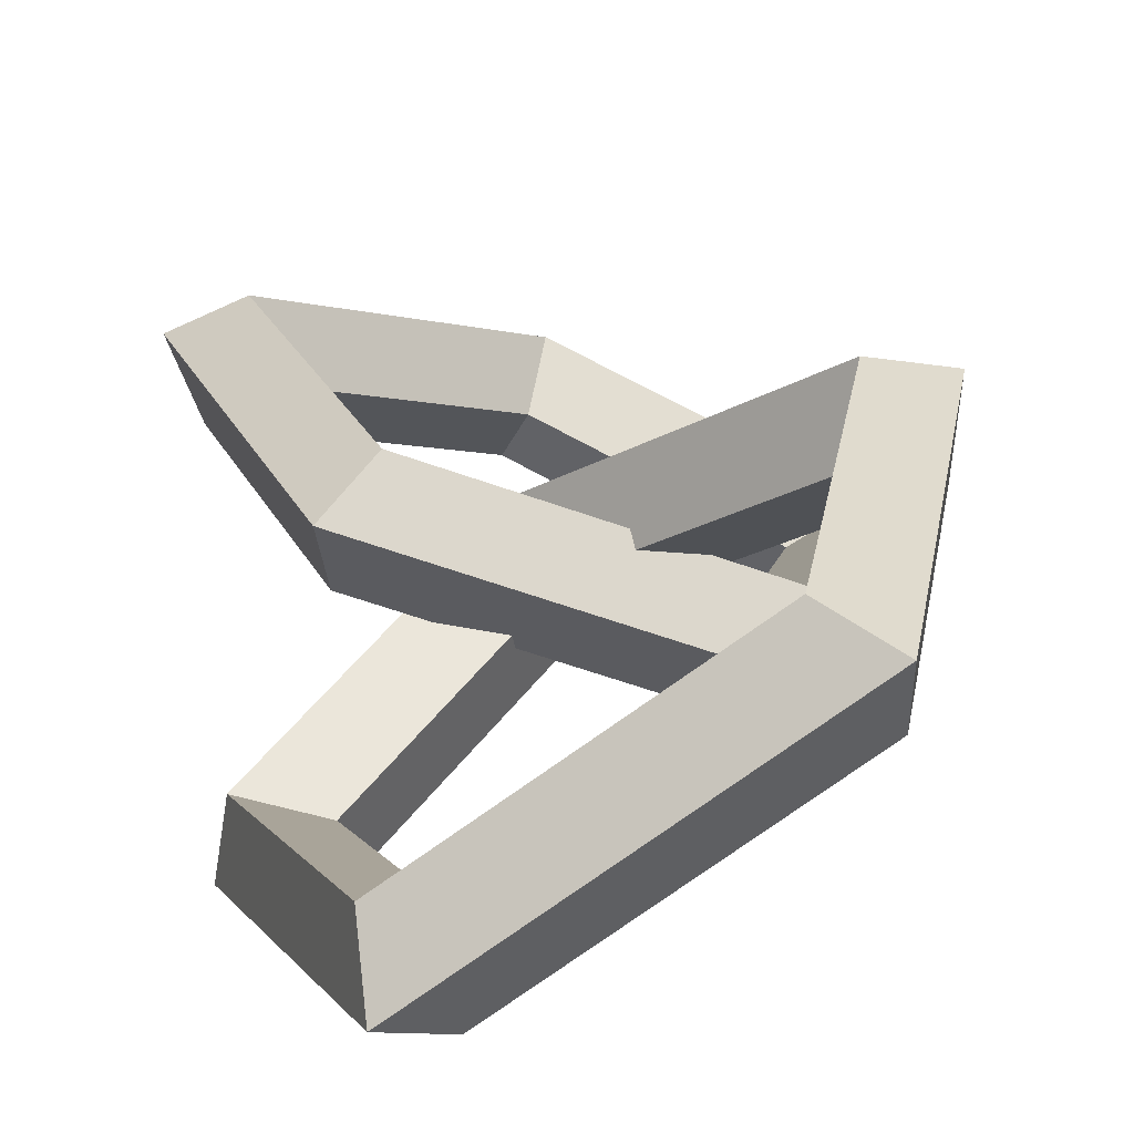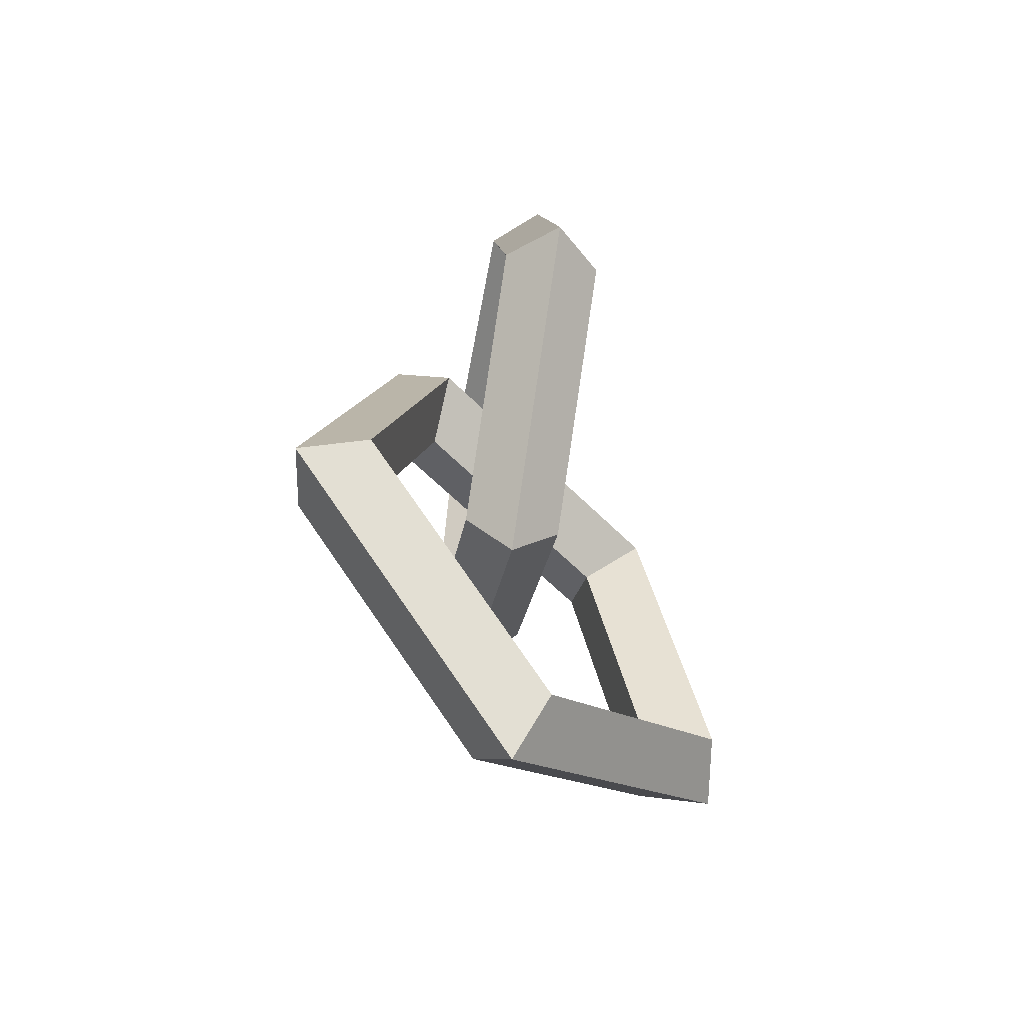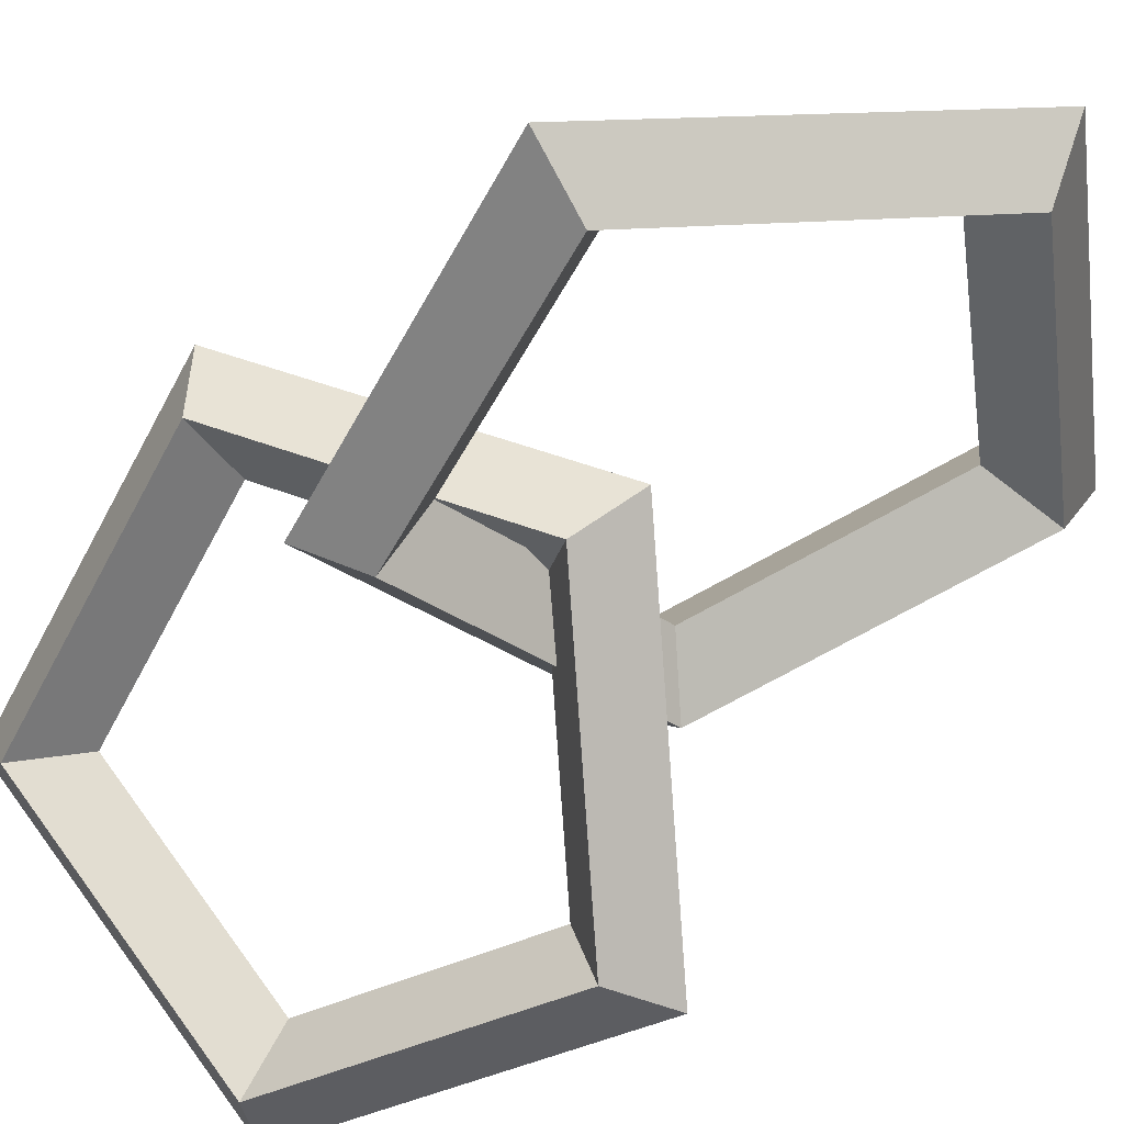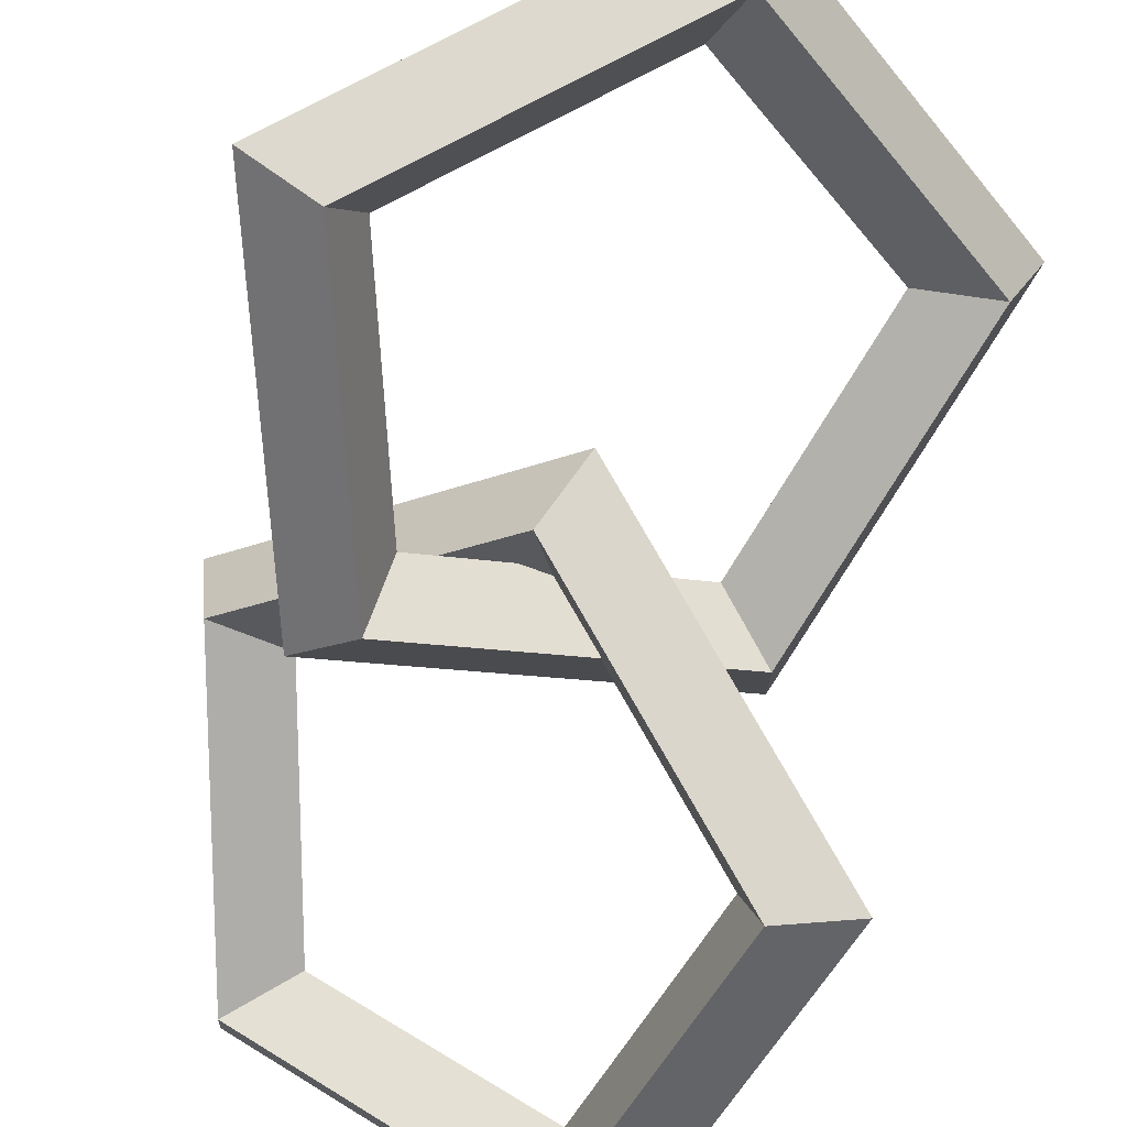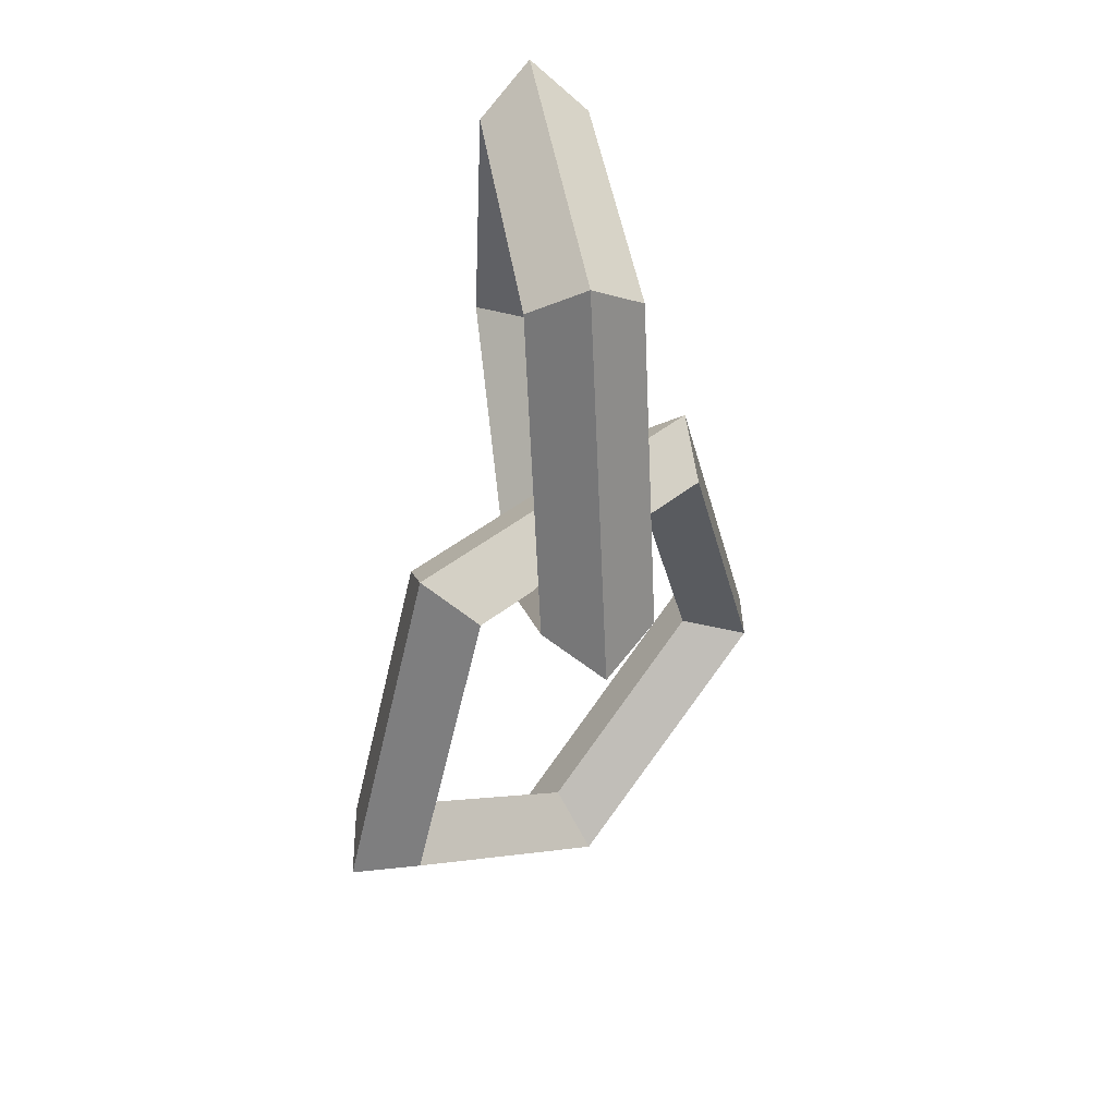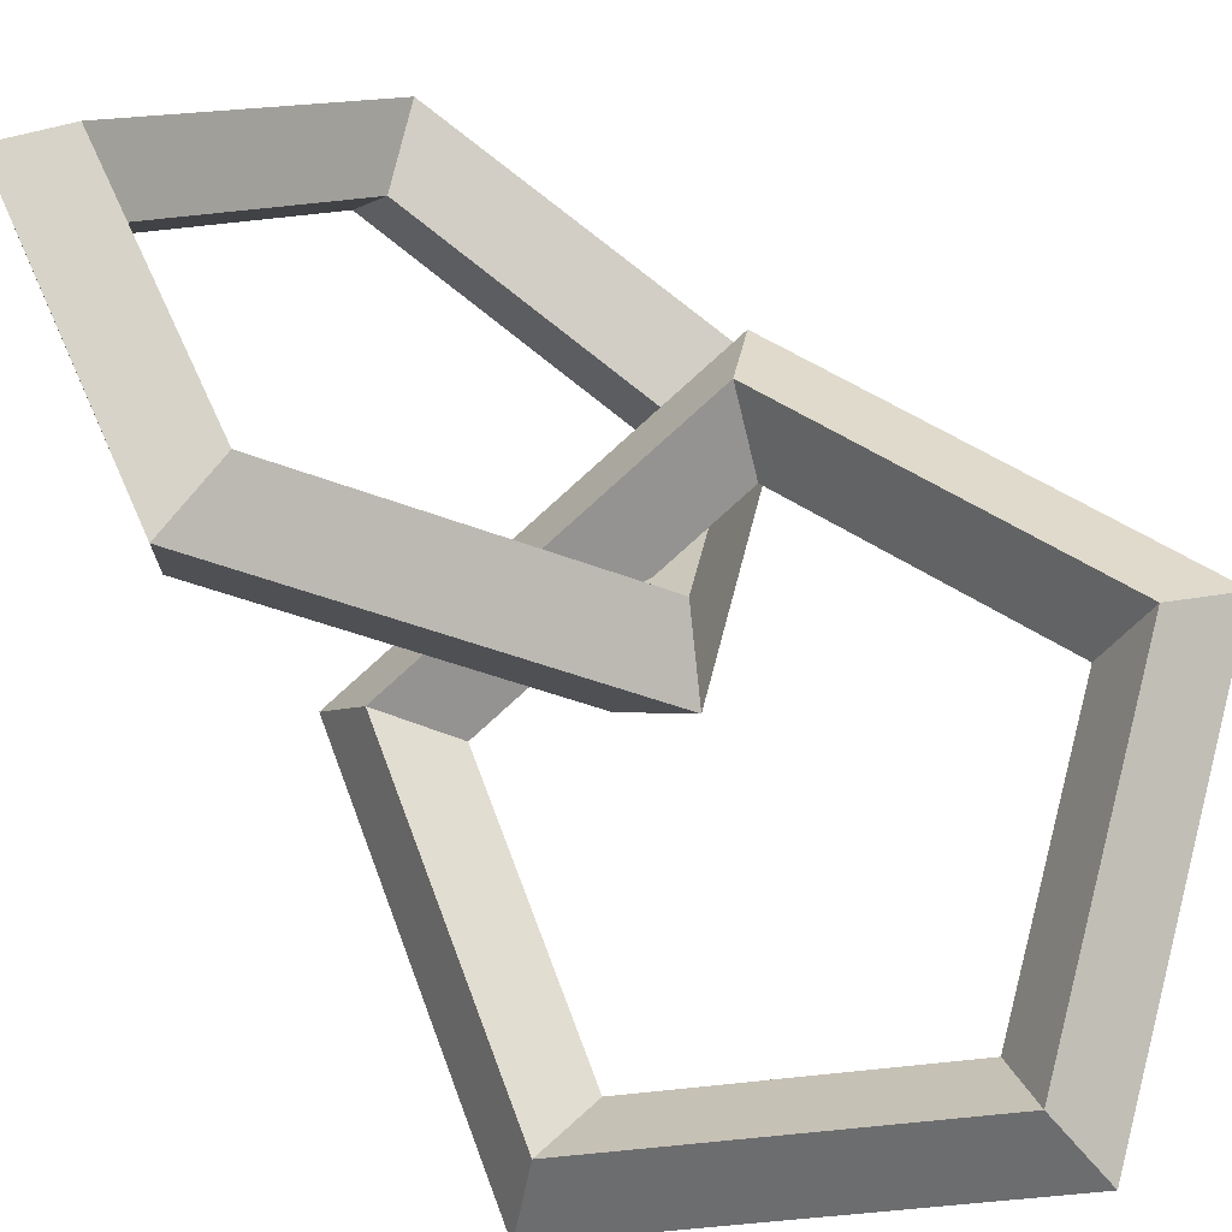
<metadata>
{"format":"obj","ext":"obj","renderer":"f3d","projection":"perspective","resolution":1024,"background":"white","views":[{"elev":18.9,"azim":-4.7,"up":"+Y"},{"elev":-61.6,"azim":-65.4,"up":"+Z"},{"elev":-56.7,"azim":136.2,"up":"+Y"},{"elev":-68.1,"azim":165.8,"up":"+Y"},{"elev":43.6,"azim":116.6,"up":"+Z"},{"elev":61.1,"azim":142.6,"up":"+Y"}]}
</metadata>
<code>
v -4.9e-05 0 0.01299
v -0.1247 -0.08728 0.1235
v -0.07709 -0.05394 0.3024
v 0.07699 0.05394 0.3024
v 0.1246 0.08728 0.1235
v -0.02299 0.03277 -0.02701
v -0.1788 -0.07634 0.1112
v -0.1193 -0.03466 0.3348
v 0.0733 0.1002 0.3348
v 0.1328 0.1419 0.1112
v -4.9e-05 0 -0.06701
v -0.187 -0.1309 0.09882
v -0.1156 -0.08091 0.3672
v 0.1155 0.08091 0.3672
v 0.1869 0.1309 0.09882
v 0.02289 -0.03277 -0.02701
v -0.1329 -0.1419 0.1112
v -0.0734 -0.1002 0.3348
v 0.1192 0.03466 0.3348
v 0.1787 0.07634 0.1112
v -4.9e-05 -0 -0.287
v -0.143 0.05205 -0.1765
v -0.08842 0.03217 0.002432
v 0.08833 -0.03217 0.002432
v 0.1429 -0.05205 -0.1765
v 0.01363 0.03759 -0.327
v -0.1651 0.1026 -0.1888
v -0.09684 0.0778 0.03479
v 0.1241 -0.002619 0.03479
v 0.1924 -0.02747 -0.1888
v -4.9e-05 -0 -0.367
v -0.2145 0.07807 -0.2012
v -0.1326 0.04825 0.06715
v 0.1325 -0.04825 0.06715
v 0.2144 -0.07807 -0.2012
v -0.01373 -0.03759 -0.327
v -0.1925 0.02747 -0.1888
v -0.1242 0.002619 0.03479
v 0.09674 -0.0778 0.03479
v 0.165 -0.1026 -0.1888
f 2 1 7
f 7 1 6
f 3 2 8
f 8 2 7
f 4 3 9
f 9 3 8
f 5 4 10
f 10 4 9
f 1 5 6
f 6 5 10
f 7 6 12
f 12 6 11
f 8 7 13
f 13 7 12
f 9 8 14
f 14 8 13
f 10 9 15
f 15 9 14
f 6 10 11
f 11 10 15
f 12 11 17
f 17 11 16
f 13 12 18
f 18 12 17
f 14 13 19
f 19 13 18
f 15 14 20
f 20 14 19
f 11 15 16
f 16 15 20
f 17 16 2
f 2 16 1
f 18 17 3
f 3 17 2
f 19 18 4
f 4 18 3
f 20 19 5
f 5 19 4
f 16 20 1
f 1 20 5
f 22 21 27
f 27 21 26
f 23 22 28
f 28 22 27
f 24 23 29
f 29 23 28
f 25 24 30
f 30 24 29
f 21 25 26
f 26 25 30
f 27 26 32
f 32 26 31
f 28 27 33
f 33 27 32
f 29 28 34
f 34 28 33
f 30 29 35
f 35 29 34
f 26 30 31
f 31 30 35
f 32 31 37
f 37 31 36
f 33 32 38
f 38 32 37
f 34 33 39
f 39 33 38
f 35 34 40
f 40 34 39
f 31 35 36
f 36 35 40
f 37 36 22
f 22 36 21
f 38 37 23
f 23 37 22
f 39 38 24
f 24 38 23
f 40 39 25
f 25 39 24
f 36 40 21
f 21 40 25

</code>
